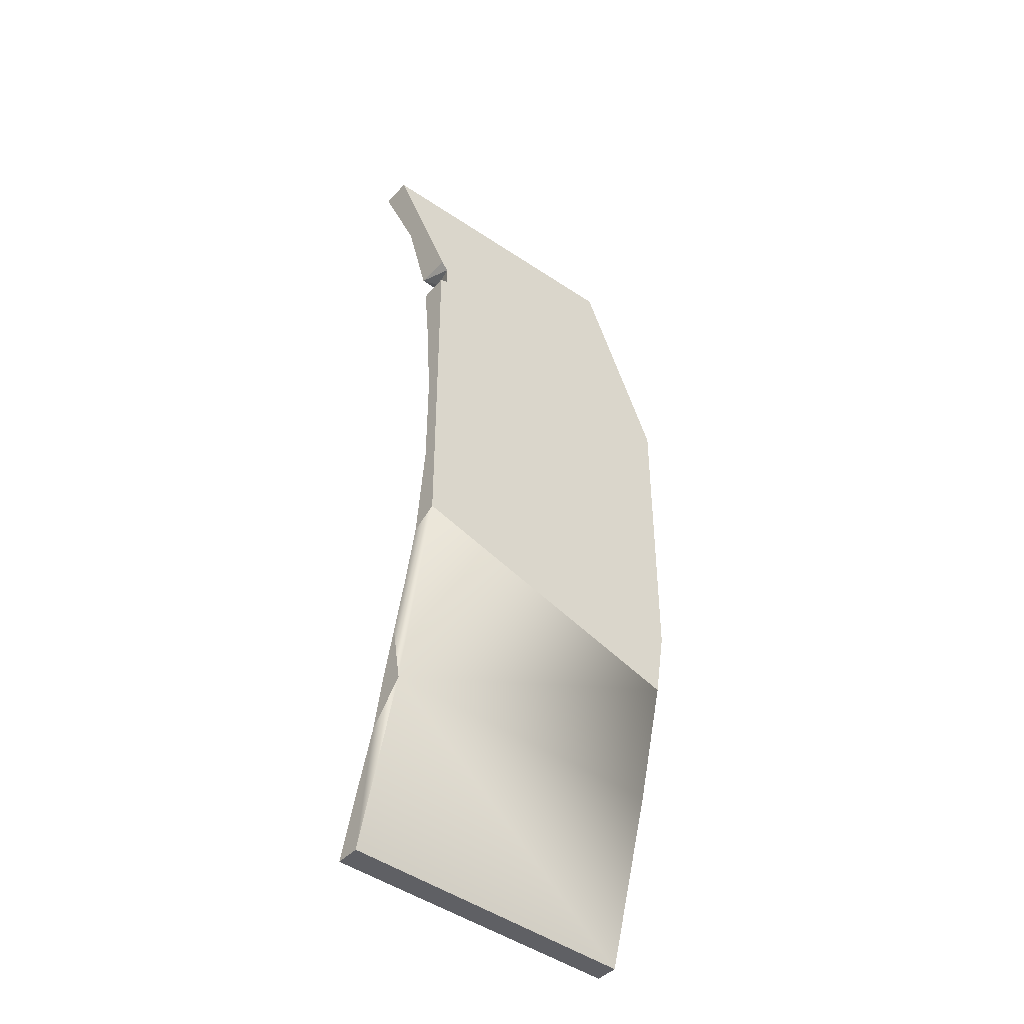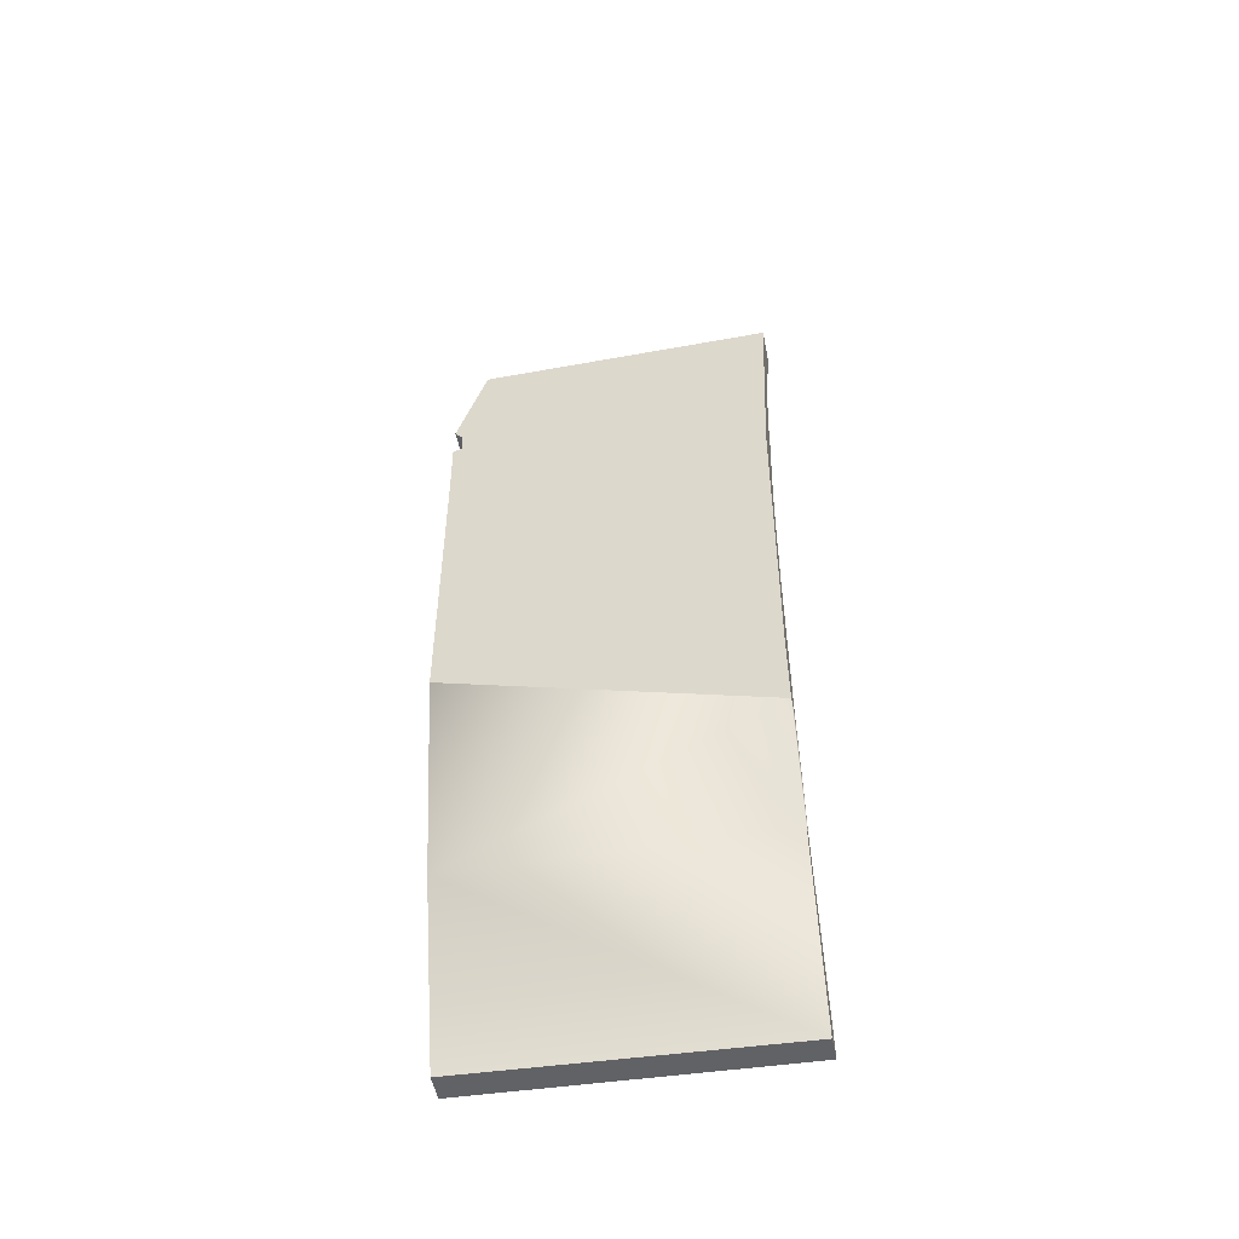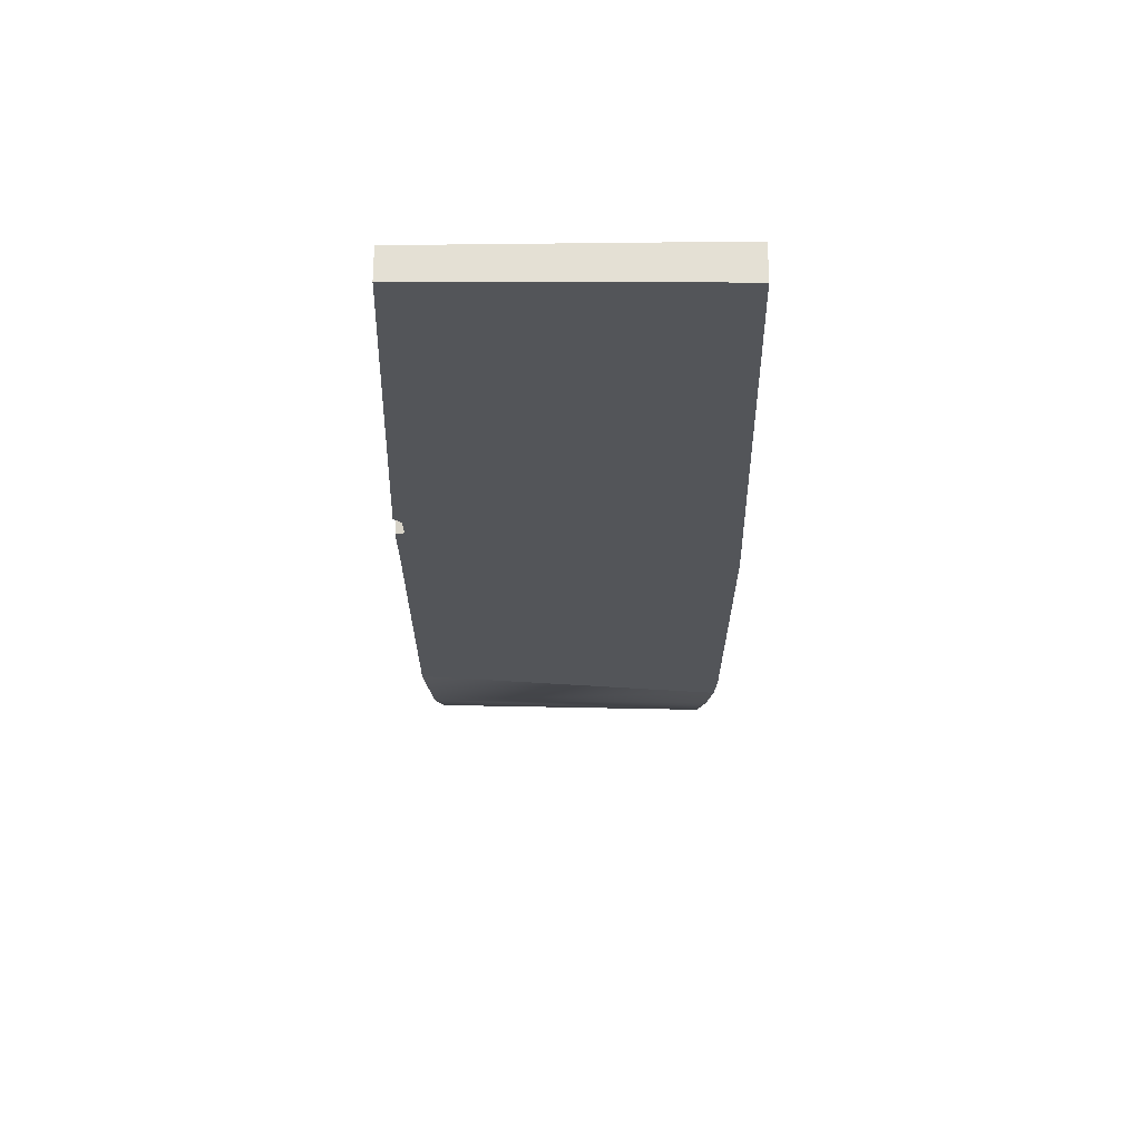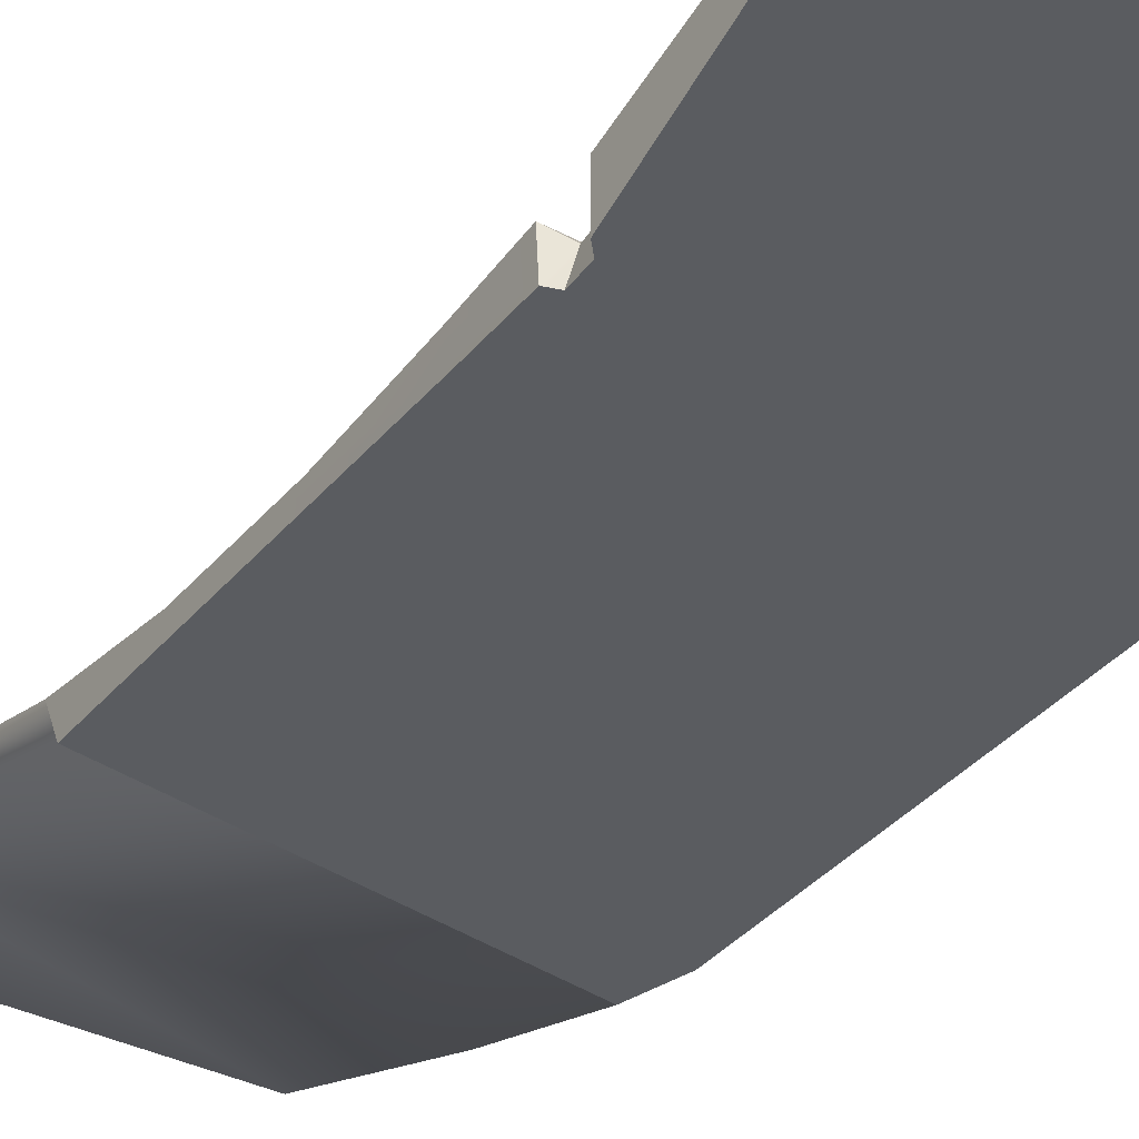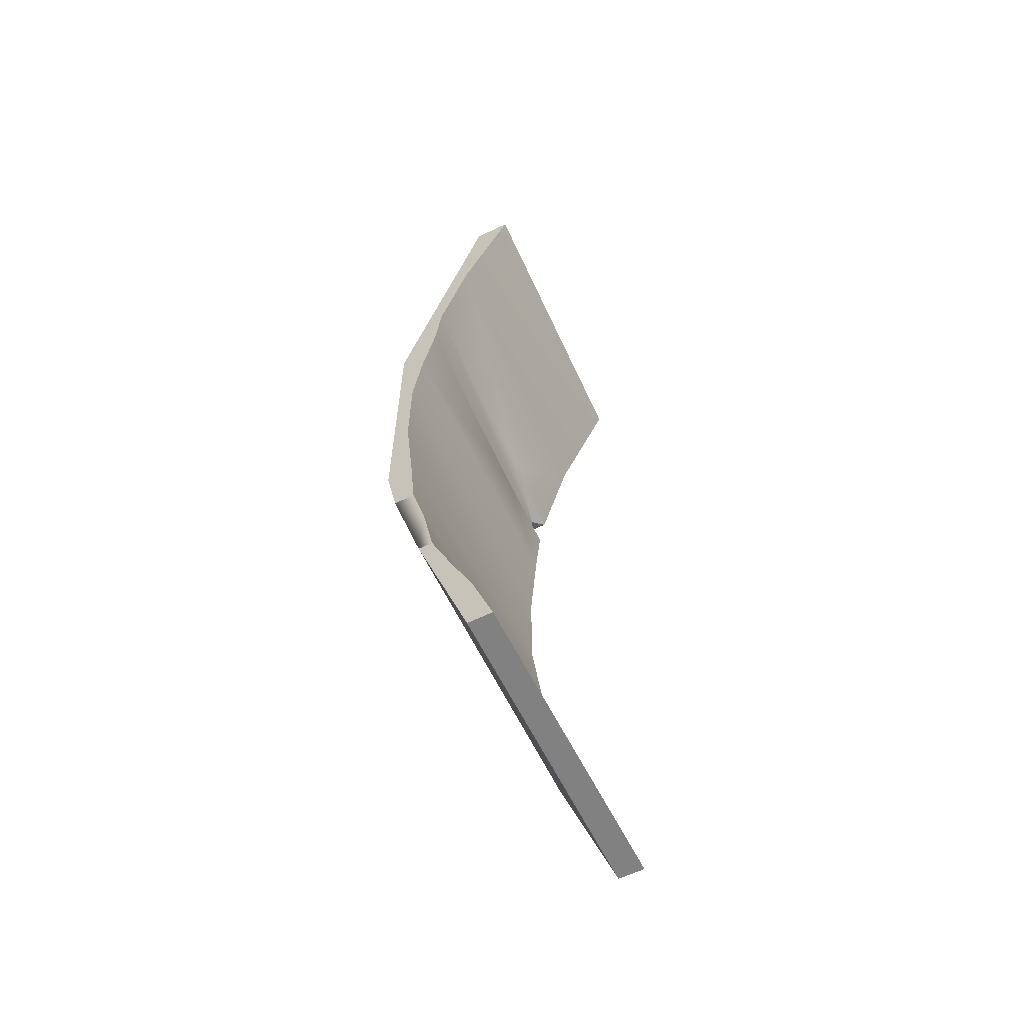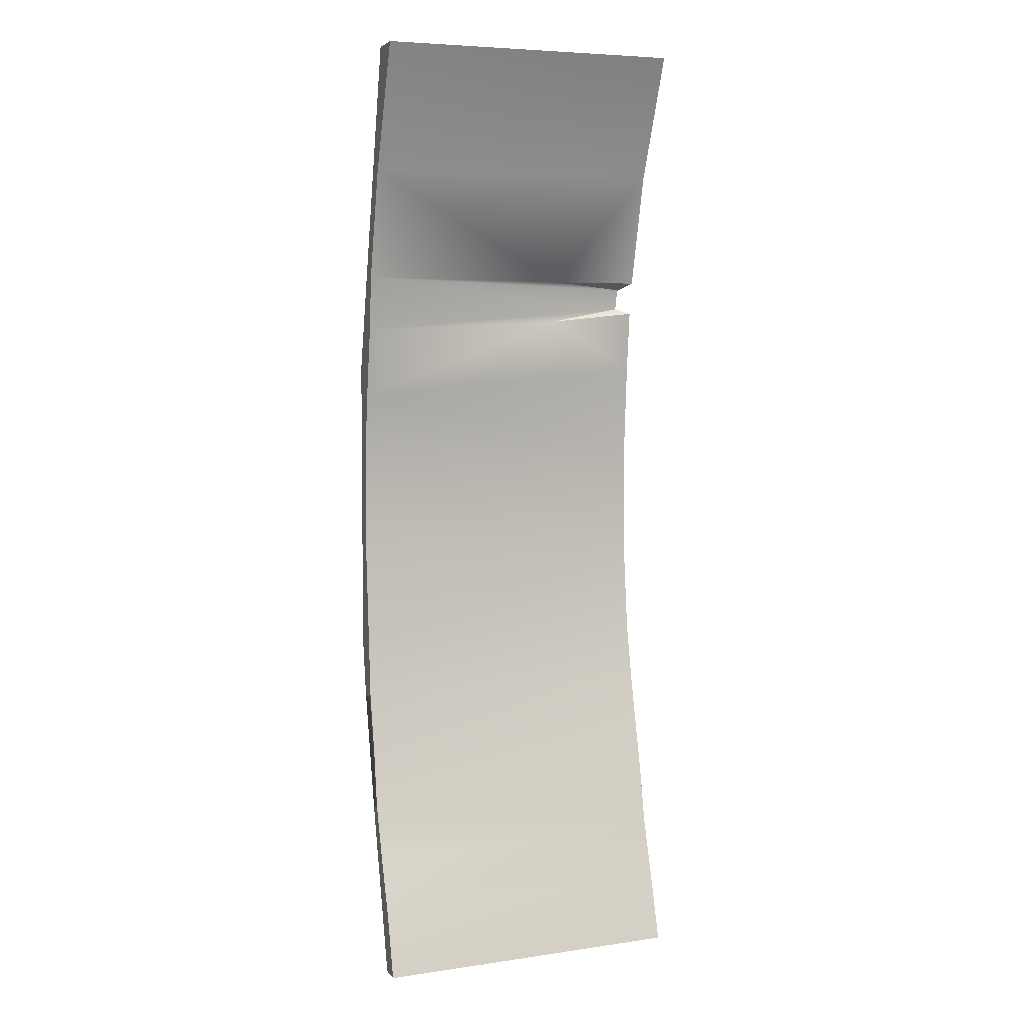
<metadata>
{"format":"obj","ext":"obj","renderer":"f3d","projection":"perspective","resolution":1024,"background":"white","views":[{"elev":-42.9,"azim":-38.7,"up":"+Z"},{"elev":-51.2,"azim":11.3,"up":"+Z"},{"elev":66.1,"azim":0.2,"up":"+Z"},{"elev":-33.6,"azim":-32.5,"up":"+Y"},{"elev":-62.5,"azim":115.7,"up":"+Z"},{"elev":4.6,"azim":161.1,"up":"+Z"}]}
</metadata>
<code>
g Area_Ly_Build_Common_Bridge_S_01_A_Col
v -2.35 1.827 7.937
v -2.35 0.956 5.996
v 2.436 1.088 5.99
v -0.9193 0.5164 4.23
v -2.35 0.4616 4.229
v 2.436 0.5982 4.26
v 2.436 1.902 7.937
v -2.139 0.297 4.116
v -2.127 0.2446 3.783
v 2.436 0.5085 3.385
v -0.9061 0.3914 3.55
v 2.436 0.2954 2.272
v -2.35 0.2608 2.719
v -2.357 0.3556 3.699
v -2.35 0.1424 1.24
v 2.436 0.1582 1.224
v -2.35 0.1496 -0.3999
v 2.436 0.1595 -0.3999
v 2.436 0.3158 -1.964
v -2.35 0.33 -1.92
v -2.35 0.5452 -2.829
v 2.436 0.3967 -2.897
v -2.35 0.7694 -3.649
v 2.436 0.6243 -3.793
v 2.436 0.7956 -4.741
v -2.35 0.9979 -4.496
v -2.35 1.166 -5.252
v 2.436 1.135 -5.619
v 2.436 1.46 -6.392
v -2.35 1.491 -6.188
v 2.436 1.787 -7.392
v -2.35 1.815 -7.187
v 2.436 1.902 7.937
v -2.35 1.315 7.937
v -2.35 1.827 7.937
v 2.436 1.315 7.937
v 2.436 1.315 7.937
v 2.436 1.902 7.937
v 2.436 1.088 5.99
v 2.436 0.5982 4.26
v 2.436 -0.09542 2.747
v 2.436 0.5085 3.385
v 2.436 0.2954 2.272
v 2.436 0.1582 1.224
v 2.436 -0.09542 -0.3999
v 2.436 0.1595 -0.3999
v 2.436 -0.09542 -1.969
v 2.436 0.3158 -1.964
v 2.436 0.08391 -2.908
v 2.436 0.3967 -2.897
v 2.436 0.6243 -3.793
v 2.436 0.08391 -2.908
v 2.436 0.5811 -4.741
v -2.35 0.5811 -4.651
v 2.436 1.414 -7.392
v -2.35 1.414 -7.187
v -2.35 -0.09542 -1.707
v -2.35 0.5452 -2.829
v -2.35 0.7694 -3.649
v -2.35 0.33 -1.92
v 2.436 0.7956 -4.741
v -2.35 1.414 -7.187
v -2.35 1.166 -5.252
v -2.35 1.491 -6.188
v -2.35 1.815 -7.187
v -2.35 -0.09542 -1.707
v -2.35 -0.09542 -0.3999
v -2.35 0.1496 -0.3999
v -2.35 -0.09542 2.879
v -2.35 0.1424 1.24
v -2.35 0.2608 2.719
v -2.357 -0.09542 3.734
v -2.357 0.3556 3.699
v -2.35 0.5811 -4.651
v -2.35 0.9979 -4.496
v 2.436 1.414 -7.392
v 2.436 1.135 -5.619
v 2.436 1.46 -6.392
v 2.436 1.787 -7.392
v 2.436 0.5811 -4.741
v -2.35 1.815 -7.187
v 2.436 1.414 -7.392
v 2.436 1.787 -7.392
v -2.35 1.414 -7.187
v -2.35 0.4616 4.229
v -2.35 1.315 7.937
v -2.35 -0.09542 4.229
v -2.35 0.956 5.996
v -2.35 1.827 7.937
v 2.436 0.08391 -2.908
v -2.35 -0.09542 -0.3999
v 2.436 -0.09542 -1.969
v -2.35 -0.09542 -1.707
v 2.436 -0.09542 -0.3999
v 2.436 -0.09542 2.747
v -2.35 -0.09542 2.879
v -2.222 -0.09542 3.774
v -2.235 -0.09542 4.085
v 2.436 1.315 7.937
v -2.357 -0.09542 3.734
v -2.35 1.315 7.937
v -2.35 -0.09542 4.229
v -2.139 0.297 4.116
v -2.222 -0.09542 3.774
v -2.127 0.2446 3.783
v -2.235 -0.09542 4.085
v -2.35 -0.09542 4.229
v -2.235 -0.09542 4.085
v -2.35 0.4616 4.229
v -2.35 0.4616 4.229
v -2.139 0.297 4.116
v -0.9193 0.5164 4.23
v -2.357 -0.09542 3.734
v -2.357 0.3556 3.699
v -2.127 0.2446 3.783
v -2.222 -0.09542 3.774
v -2.127 0.2446 3.783
v -2.357 0.3556 3.699
v -0.9061 0.3914 3.55
v -2.35 0.4616 4.229
v -2.235 -0.09542 4.085
v -2.139 0.297 4.116
g Area_Ly_Build_Common_Bridge_S_01_A_Col_0
f 3 2 1
f 4 2 3
f 5 2 4
f 6 4 3
f 7 3 1
f 8 4 6
f 8 6 9
f 10 9 6
f 11 9 10
f 12 11 10
f 13 11 12
f 14 11 13
f 15 13 12
f 16 15 12
f 17 15 16
f 18 17 16
f 19 17 18
f 20 17 19
f 21 20 19
f 22 21 19
f 23 21 22
f 24 23 22
f 25 23 24
f 26 23 25
f 27 26 25
f 28 27 25
f 29 27 28
f 30 27 29
f 31 30 29
f 32 30 31
f 35 34 33
f 36 33 34
f 39 38 37
f 40 39 37
f 40 37 41
f 42 40 41
f 43 42 41
f 44 43 41
f 45 44 41
f 46 44 45
f 45 47 46
f 48 46 47
f 47 49 48
f 50 48 49
f 50 52 51
f 51 52 53
f 54 53 52
f 53 54 55
f 56 55 54
f 57 54 52
f 58 54 57
f 59 54 58
f 60 58 57
f 61 51 53
f 54 63 62
f 63 64 62
f 64 65 62
f 67 60 66
f 68 60 67
f 69 68 67
f 68 69 70
f 71 70 69
f 69 72 71
f 73 71 72
f 59 75 74
f 75 63 74
f 77 61 76
f 78 77 76
f 79 78 76
f 61 80 76
f 83 82 81
f 84 81 82
f 87 86 85
f 88 85 86
f 89 88 86
f 92 91 90
f 93 90 91
f 92 94 91
f 94 95 91
f 96 91 95
f 96 95 97
f 97 95 98
f 99 98 95
f 100 96 97
f 99 101 98
f 102 98 101
f 105 104 103
f 106 103 104
f 109 108 107
f 112 111 110
f 115 114 113
f 116 115 113
f 119 118 117
f 122 121 120

</code>
